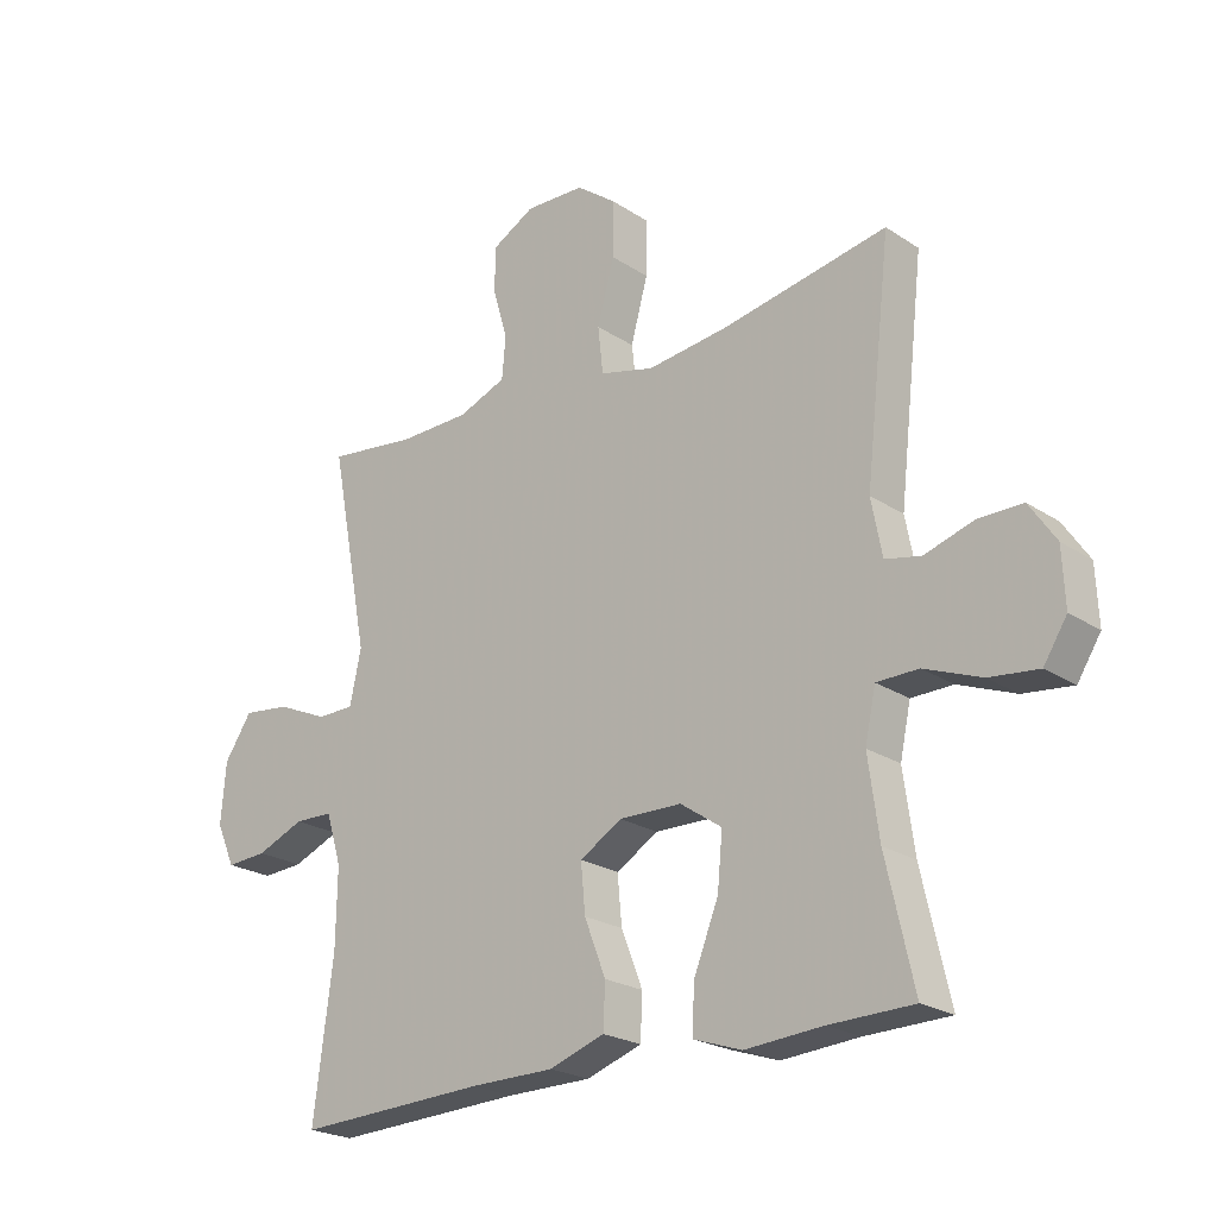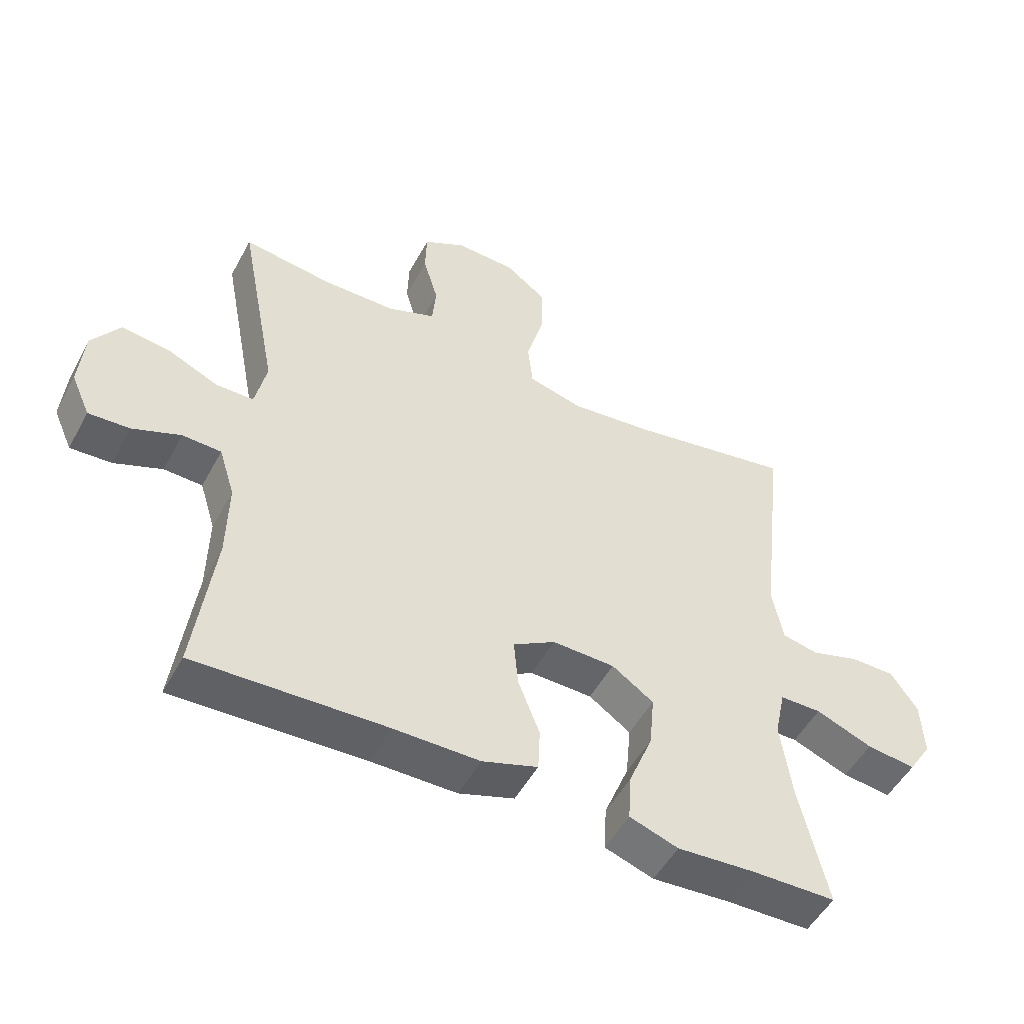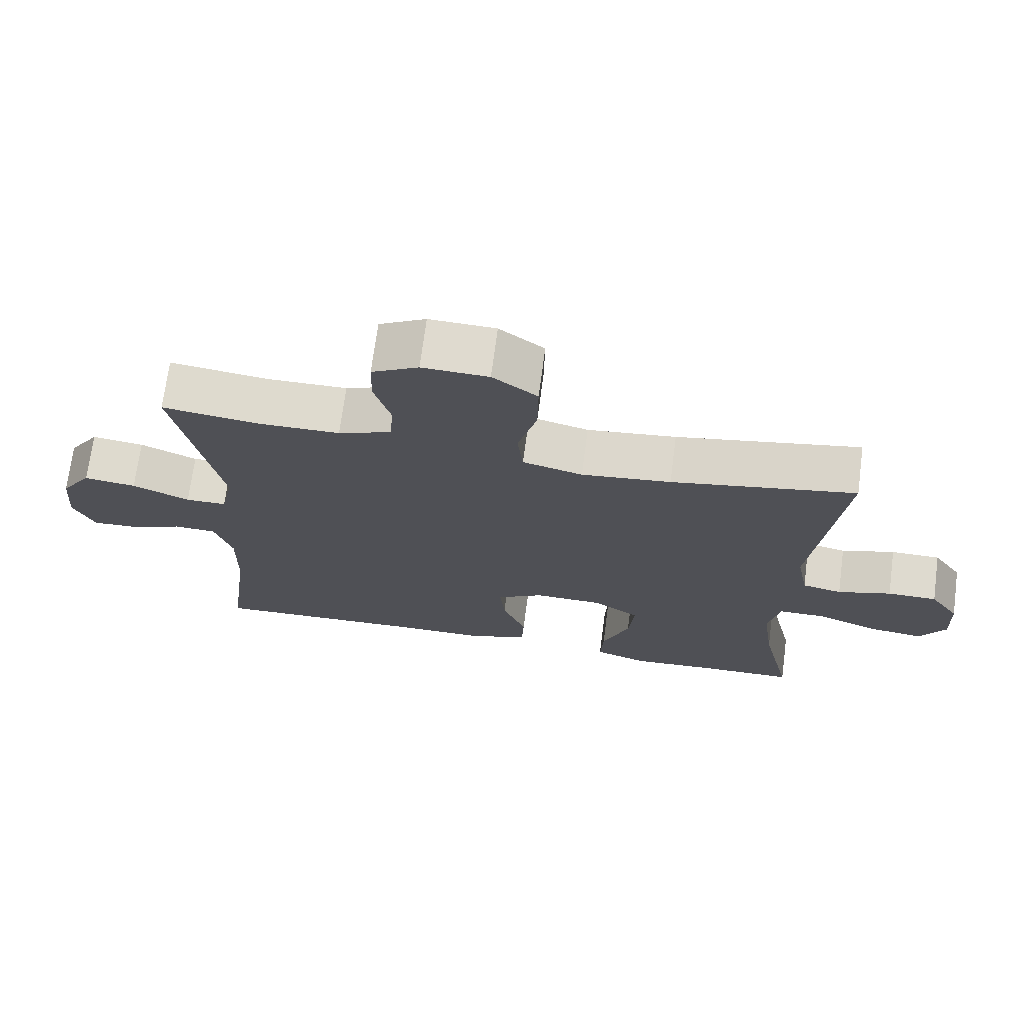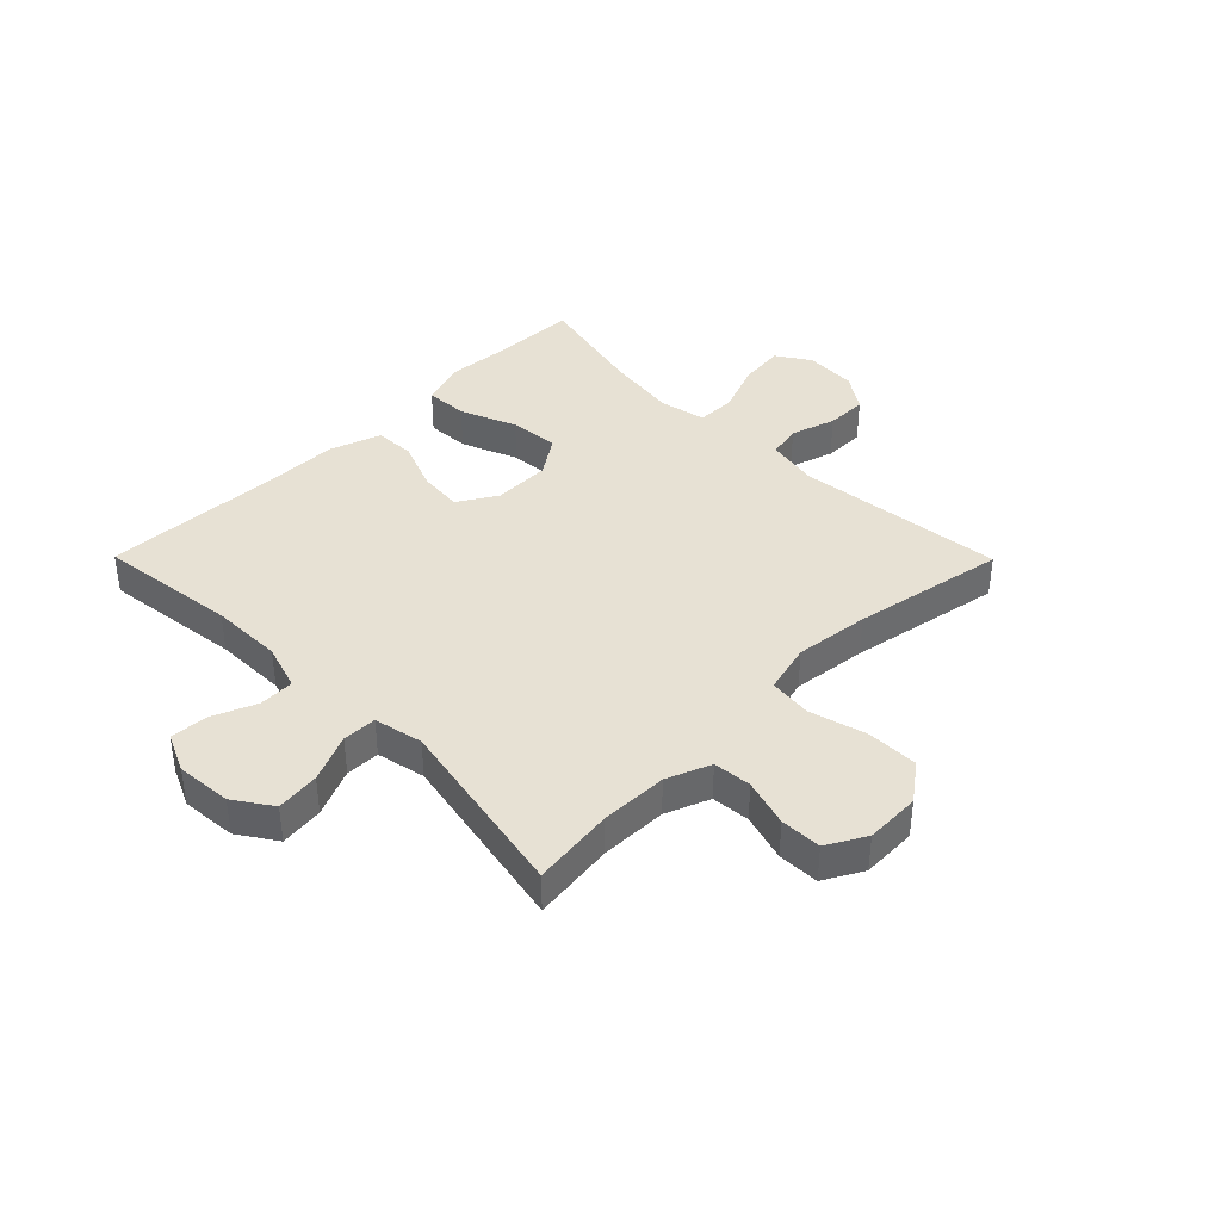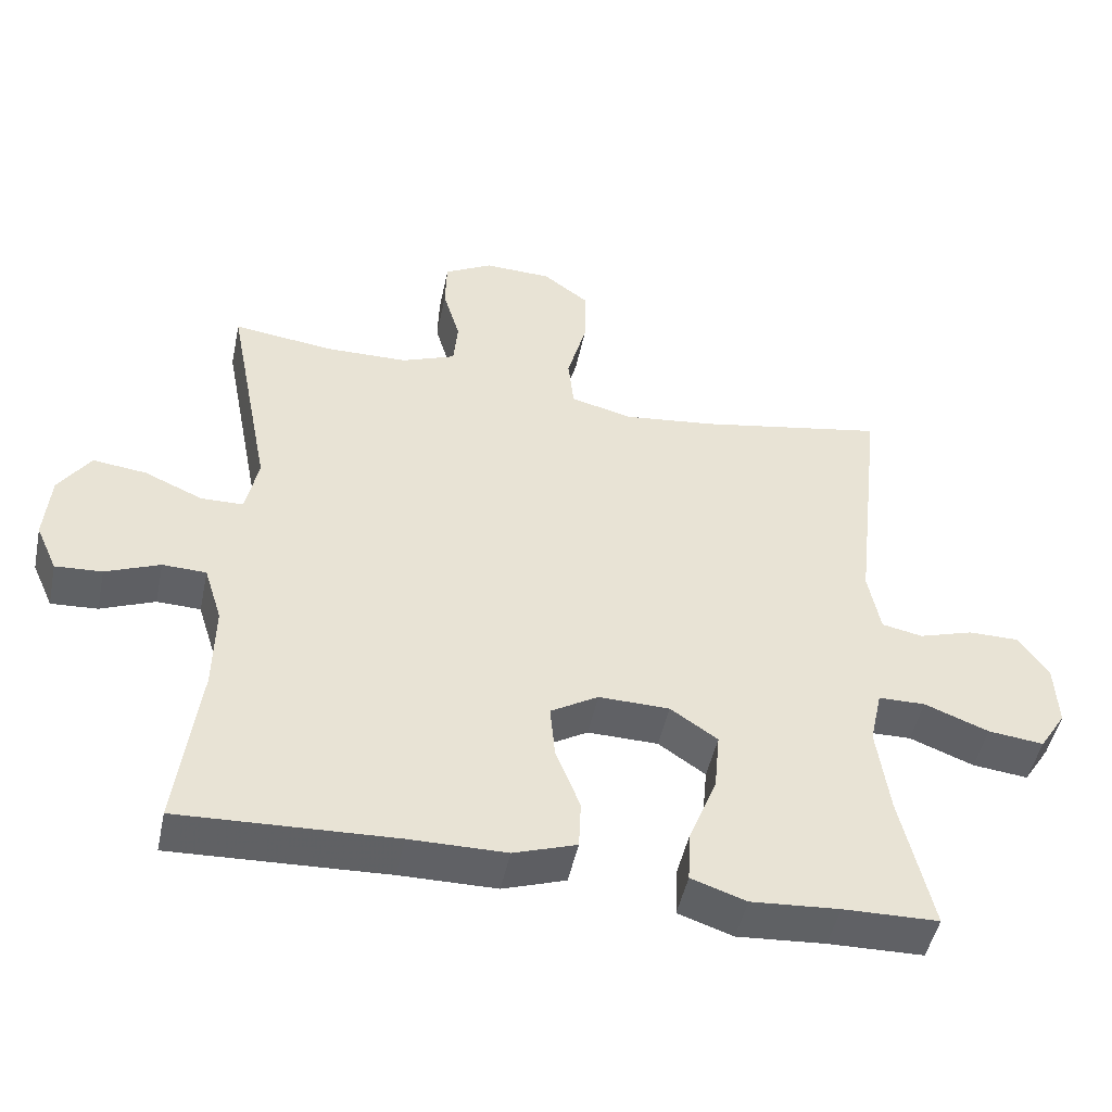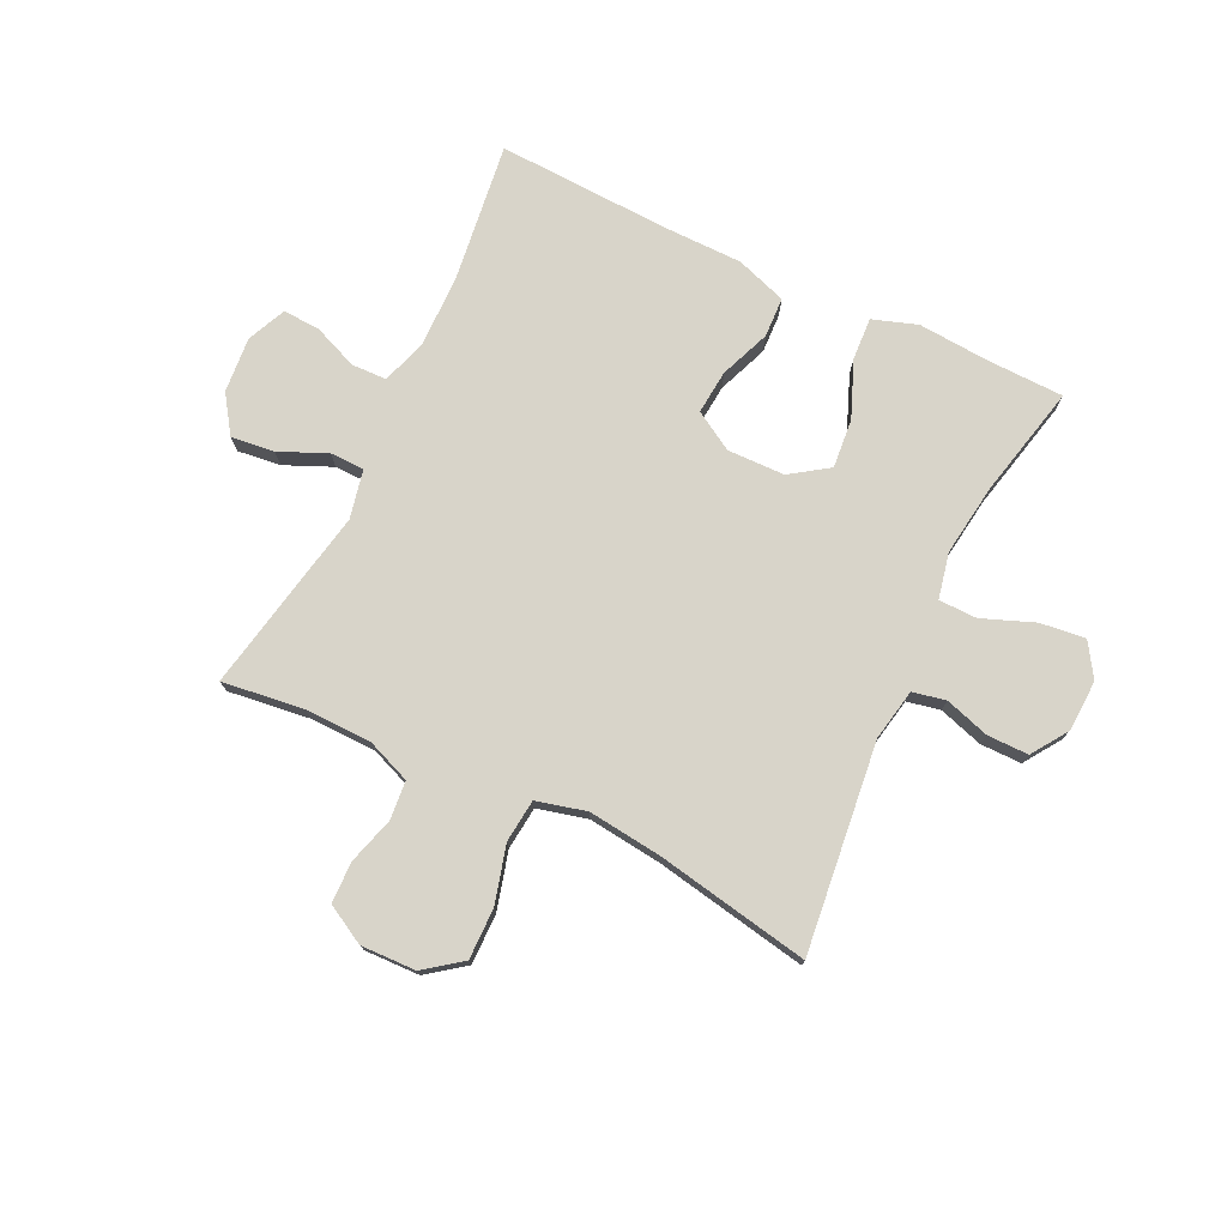
<metadata>
{"format":"obj","ext":"obj","renderer":"f3d","projection":"perspective","resolution":1024,"background":"white","views":[{"elev":-22.6,"azim":41.7,"up":"+Z"},{"elev":-51.1,"azim":-27.8,"up":"+Z"},{"elev":71.0,"azim":7.5,"up":"+Z"},{"elev":39.5,"azim":-44.7,"up":"+Y"},{"elev":-48.2,"azim":-11.8,"up":"+Z"},{"elev":75.5,"azim":25.6,"up":"+Y"}]}
</metadata>
<code>
v 0.5 0.07 0.5
v 0.459 0.07 0.14
v 0.476 0.07 0.051
v 0.533 0.07 0.039
v 0.61 0.07 0.063
v 0.681 0.07 0.063
v 0.723 0.07 0.001
v 0.727 0.07 -0.088
v 0.69 0.07 -0.146
v 0.612 0.07 -0.137
v 0.522 0.07 -0.102
v 0.456 0.07 -0.103
v 0.439 0.07 -0.182
v 0.456 0.07 -0.306
v 0.5 0.07 -0.5
v 0.367 0.07 -0.503
v 0.244 0.07 -0.512
v 0.167 0.07 -0.486
v 0.171 0.07 -0.413
v 0.21 0.07 -0.316
v 0.218 0.07 -0.231
v 0.152 0.07 -0.186
v 0.053 0.07 -0.184
v -0.014 0.07 -0.224
v -0.007 0.07 -0.3
v 0.027 0.07 -0.387
v 0.024 0.07 -0.456
v -0.064 0.07 -0.486
v -0.199 0.07 -0.487
v -0.5 0.07 -0.5
v -0.469 0.07 -0.26
v -0.467 0.07 -0.136
v -0.492 0.07 -0.056
v -0.553 0.07 -0.054
v -0.629 0.07 -0.085
v -0.694 0.07 -0.089
v -0.724 0.07 -0.022
v -0.716 0.07 0.074
v -0.672 0.07 0.139
v -0.597 0.07 0.13
v -0.515 0.07 0.094
v -0.456 0.07 0.095
v -0.438 0.07 0.179
v -0.5 0.07 0.5
v -0.359 0.07 0.482
v -0.244 0.07 0.484
v -0.168 0.07 0.514
v -0.162 0.07 0.58
v -0.186 0.07 0.662
v -0.184 0.07 0.733
v -0.117 0.07 0.77
v -0.022 0.07 0.767
v 0.042 0.07 0.719
v 0.041 0.07 0.631
v 0.014 0.07 0.532
v 0.022 0.07 0.458
v 0.108 0.07 0.436
v 0.236 0.07 0.451
v 0.5 0 0.5
v 0.459 0 0.14
v 0.476 0 0.051
v 0.533 0 0.039
v 0.61 0 0.063
v 0.681 0 0.063
v 0.723 0 0.001
v 0.727 0 -0.088
v 0.69 0 -0.146
v 0.612 0 -0.137
v 0.522 0 -0.102
v 0.456 0 -0.103
v 0.439 0 -0.182
v 0.456 0 -0.306
v 0.5 0 -0.5
v 0.367 0 -0.503
v 0.244 0 -0.512
v 0.167 0 -0.486
v 0.171 0 -0.413
v 0.21 0 -0.316
v 0.218 0 -0.231
v 0.152 0 -0.186
v 0.053 0 -0.184
v -0.014 0 -0.224
v -0.007 0 -0.3
v 0.027 0 -0.387
v 0.024 0 -0.456
v -0.064 0 -0.486
v -0.199 0 -0.487
v -0.5 0 -0.5
v -0.469 0 -0.26
v -0.467 0 -0.136
v -0.492 0 -0.056
v -0.553 0 -0.054
v -0.629 0 -0.085
v -0.694 0 -0.089
v -0.724 0 -0.022
v -0.716 0 0.074
v -0.672 0 0.139
v -0.597 0 0.13
v -0.515 0 0.094
v -0.456 0 0.095
v -0.438 0 0.179
v -0.5 0 0.5
v -0.359 0 0.482
v -0.244 0 0.484
v -0.168 0 0.514
v -0.162 0 0.58
v -0.186 0 0.662
v -0.184 0 0.733
v -0.117 0 0.77
v -0.022 0 0.767
v 0.042 0 0.719
v 0.041 0 0.631
v 0.014 0 0.532
v 0.022 0 0.458
v 0.108 0 0.436
v 0.236 0 0.451
f 52 53 54 55
f 52 55 56
f 51 52 56
f 48 49 50 51
f 47 48 51 56
f 46 47 56
f 45 46 56 57
f 43 44 45
f 42 43 45 57
f 38 39 40 41
f 38 41 42
f 37 38 42
f 34 35 36 37
f 33 34 37 42
f 32 33 42 57
f 29 30 31
f 25 26 27 28
f 24 25 28 29
f 17 18 19 20
f 16 17 20 21
f 14 15 16 21
f 13 14 21 22
f 8 9 10 11
f 8 11 12
f 7 8 12
f 4 5 6 7
f 4 7 12
f 3 4 12
f 2 3 12 13
f 58 1 2
f 24 29 31 32
f 23 24 32 57
f 22 23 57 58
f 2 13 22 58
f 113 112 111 110
f 114 113 110
f 114 110 109
f 109 108 107 106
f 114 109 106 105
f 114 105 104
f 115 114 104 103
f 103 102 101
f 115 103 101 100
f 99 98 97 96
f 100 99 96
f 100 96 95
f 95 94 93 92
f 100 95 92 91
f 115 100 91 90
f 89 88 87
f 86 85 84 83
f 87 86 83 82
f 78 77 76 75
f 79 78 75 74
f 79 74 73 72
f 80 79 72 71
f 69 68 67 66
f 70 69 66
f 70 66 65
f 65 64 63 62
f 70 65 62
f 70 62 61
f 71 70 61 60
f 60 59 116
f 90 89 87 82
f 115 90 82 81
f 116 115 81 80
f 116 80 71 60
f 1 59 60 2
f 2 60 61 3
f 3 61 62 4
f 4 62 63 5
f 5 63 64 6
f 6 64 65 7
f 7 65 66 8
f 8 66 67 9
f 9 67 68 10
f 10 68 69 11
f 11 69 70 12
f 12 70 71 13
f 13 71 72 14
f 14 72 73 15
f 15 73 74 16
f 16 74 75 17
f 17 75 76 18
f 18 76 77 19
f 19 77 78 20
f 20 78 79 21
f 21 79 80 22
f 22 80 81 23
f 23 81 82 24
f 24 82 83 25
f 25 83 84 26
f 26 84 85 27
f 27 85 86 28
f 28 86 87 29
f 29 87 88 30
f 30 88 89 31
f 31 89 90 32
f 32 90 91 33
f 33 91 92 34
f 34 92 93 35
f 35 93 94 36
f 36 94 95 37
f 37 95 96 38
f 38 96 97 39
f 39 97 98 40
f 40 98 99 41
f 41 99 100 42
f 42 100 101 43
f 43 101 102 44
f 44 102 103 45
f 45 103 104 46
f 46 104 105 47
f 47 105 106 48
f 48 106 107 49
f 49 107 108 50
f 50 108 109 51
f 51 109 110 52
f 52 110 111 53
f 53 111 112 54
f 54 112 113 55
f 55 113 114 56
f 56 114 115 57
f 57 115 116 58
f 58 116 59 1

</code>
